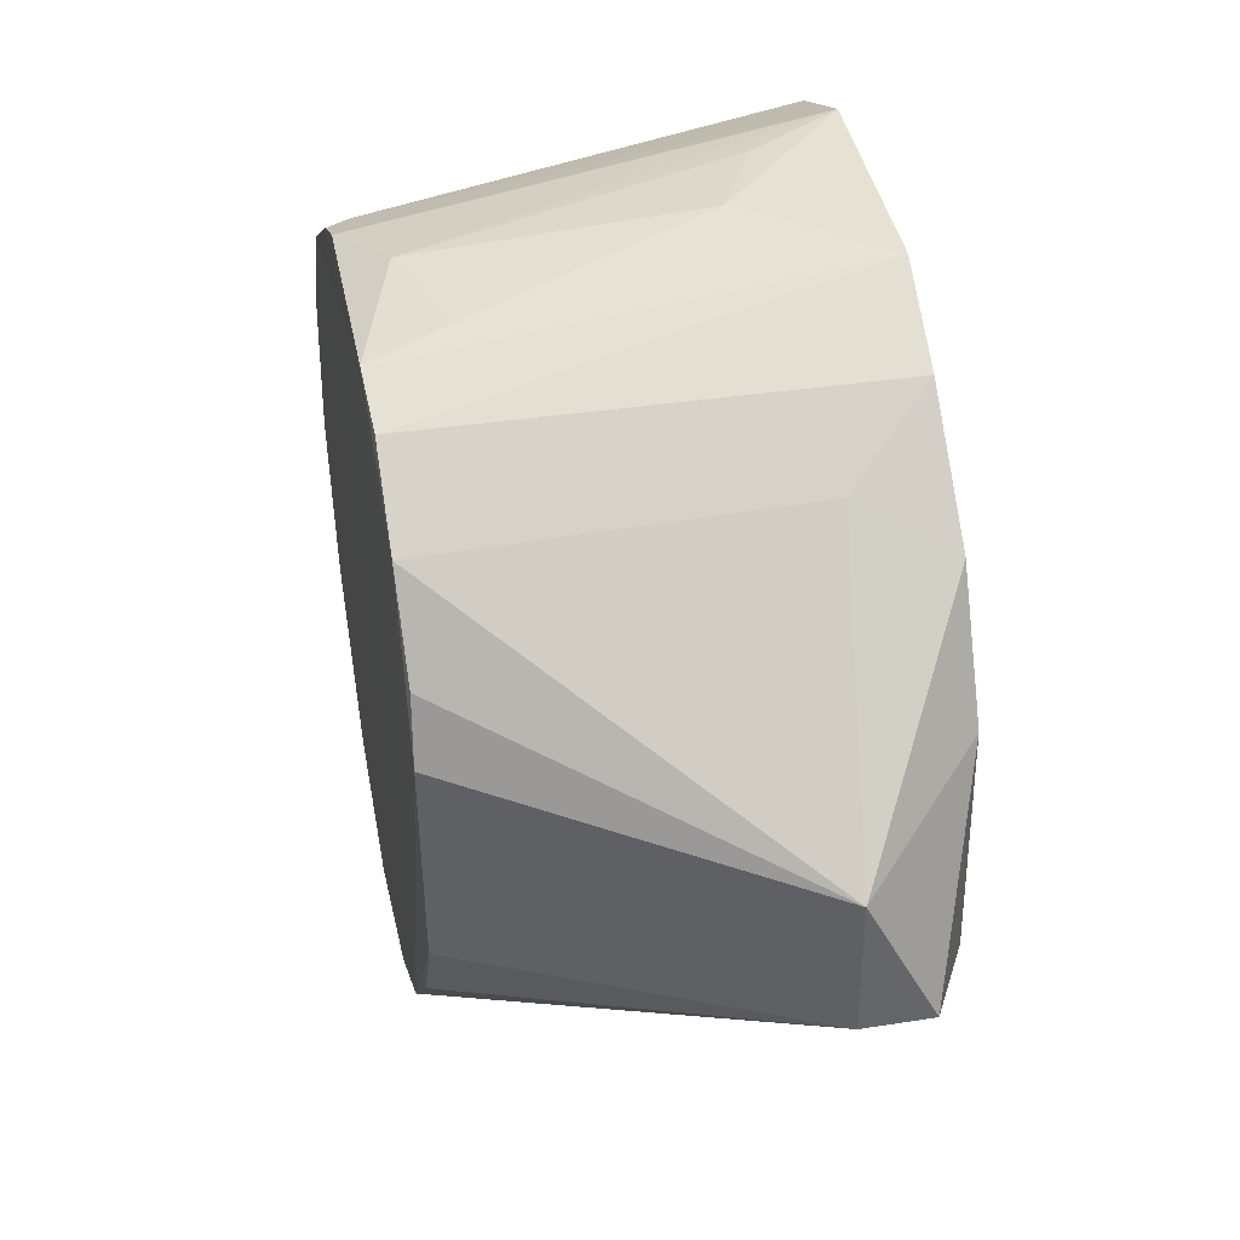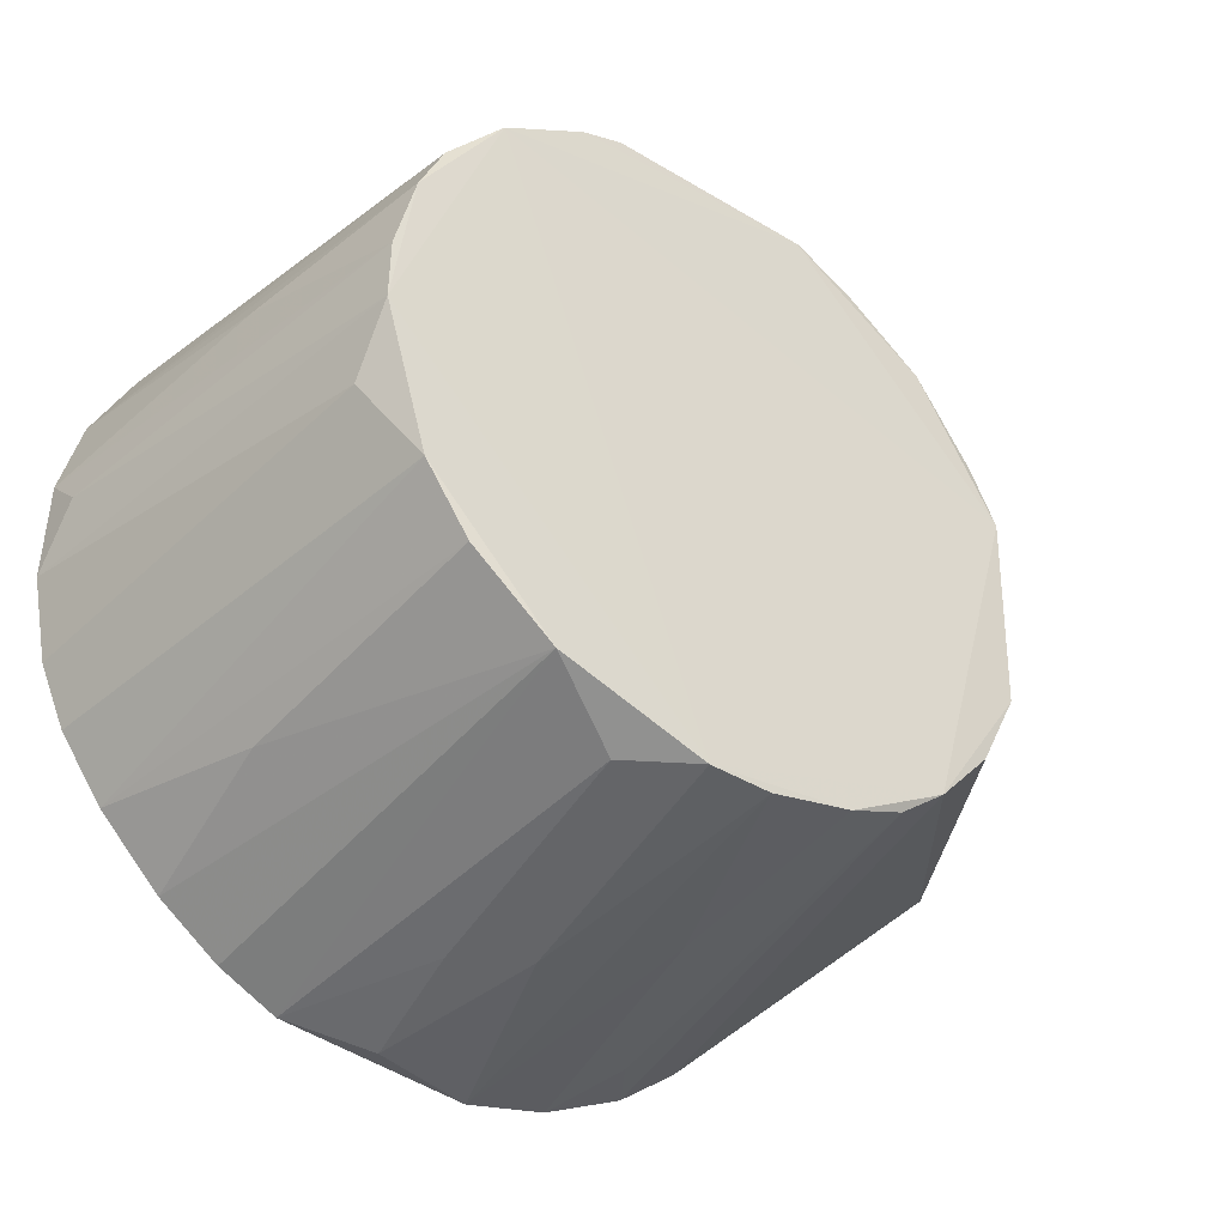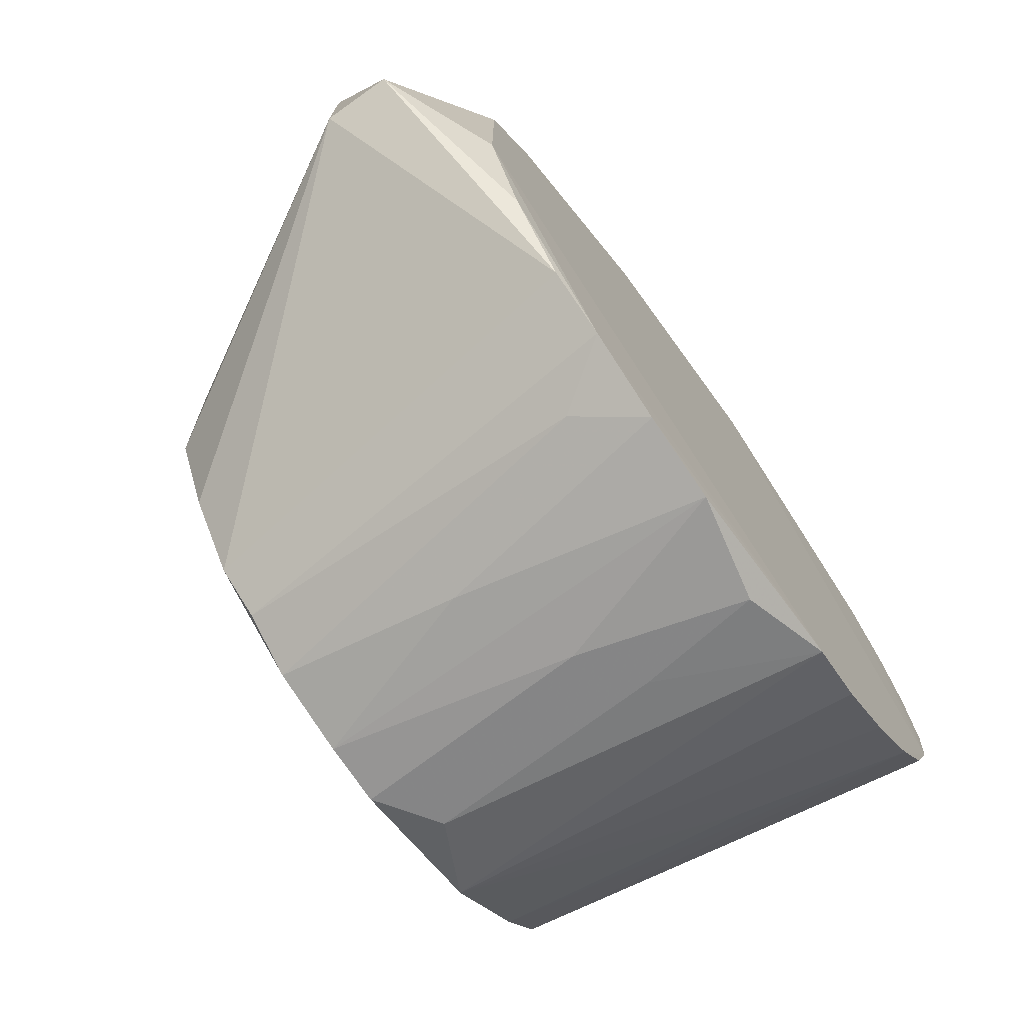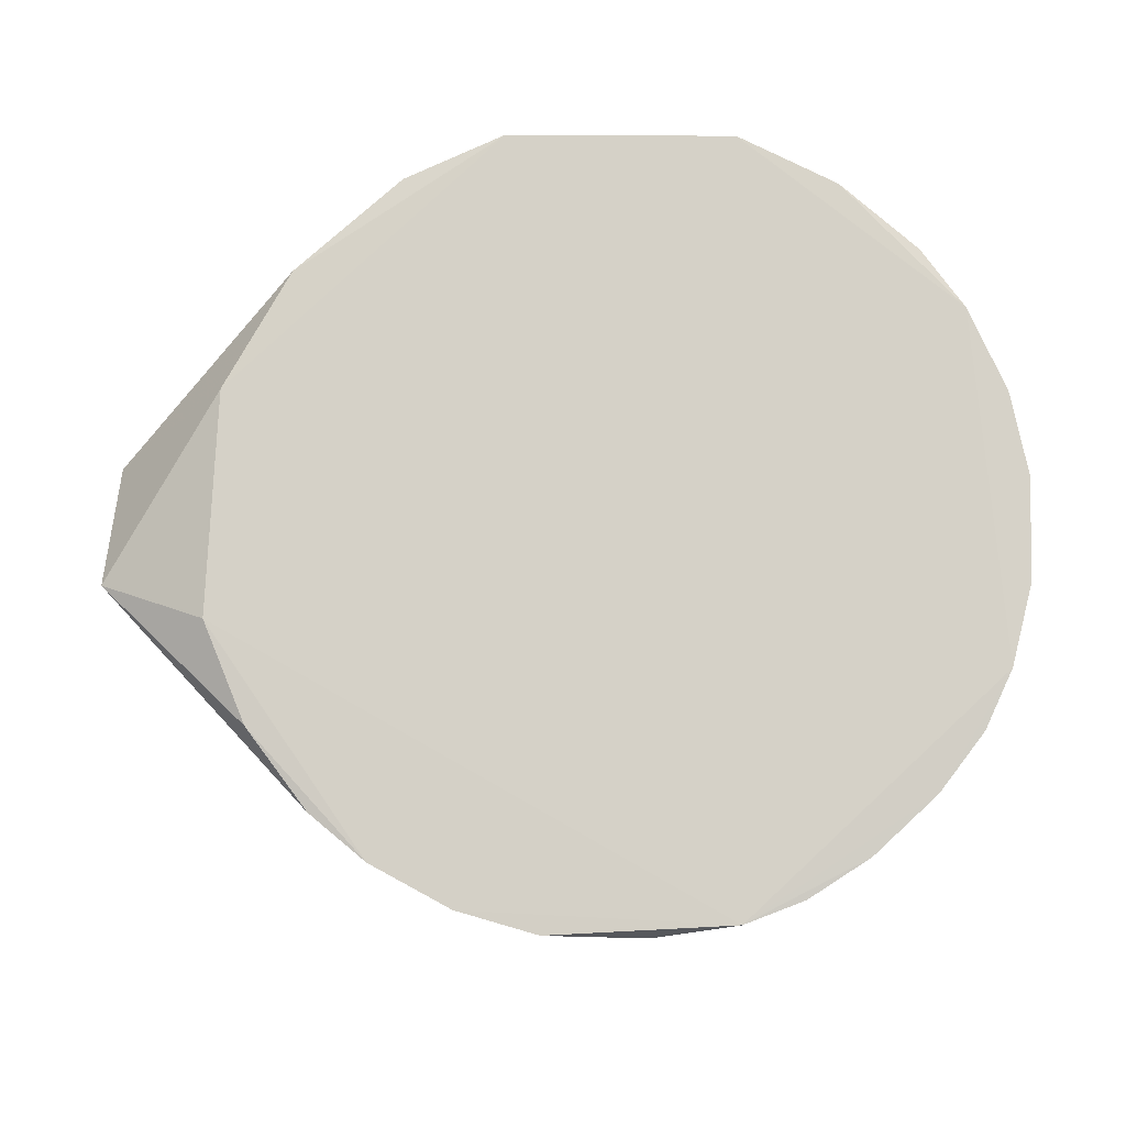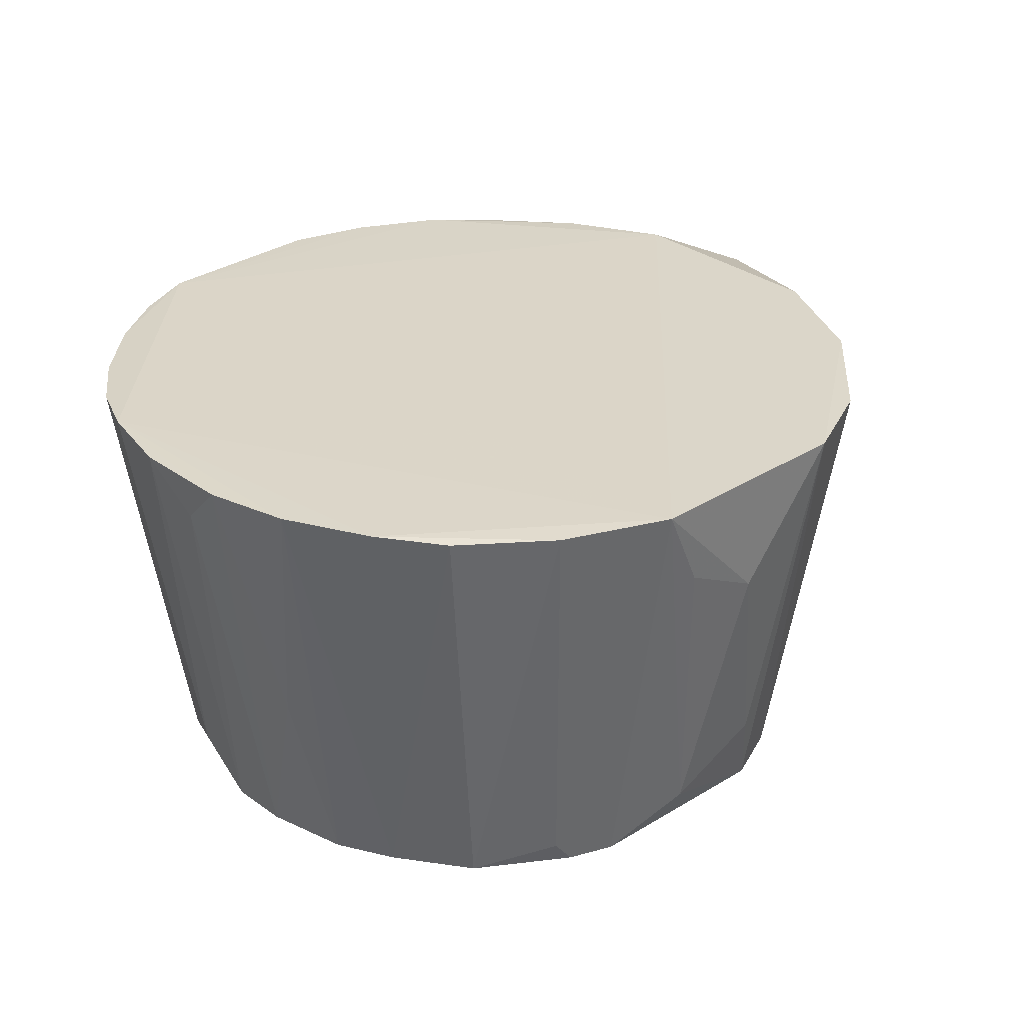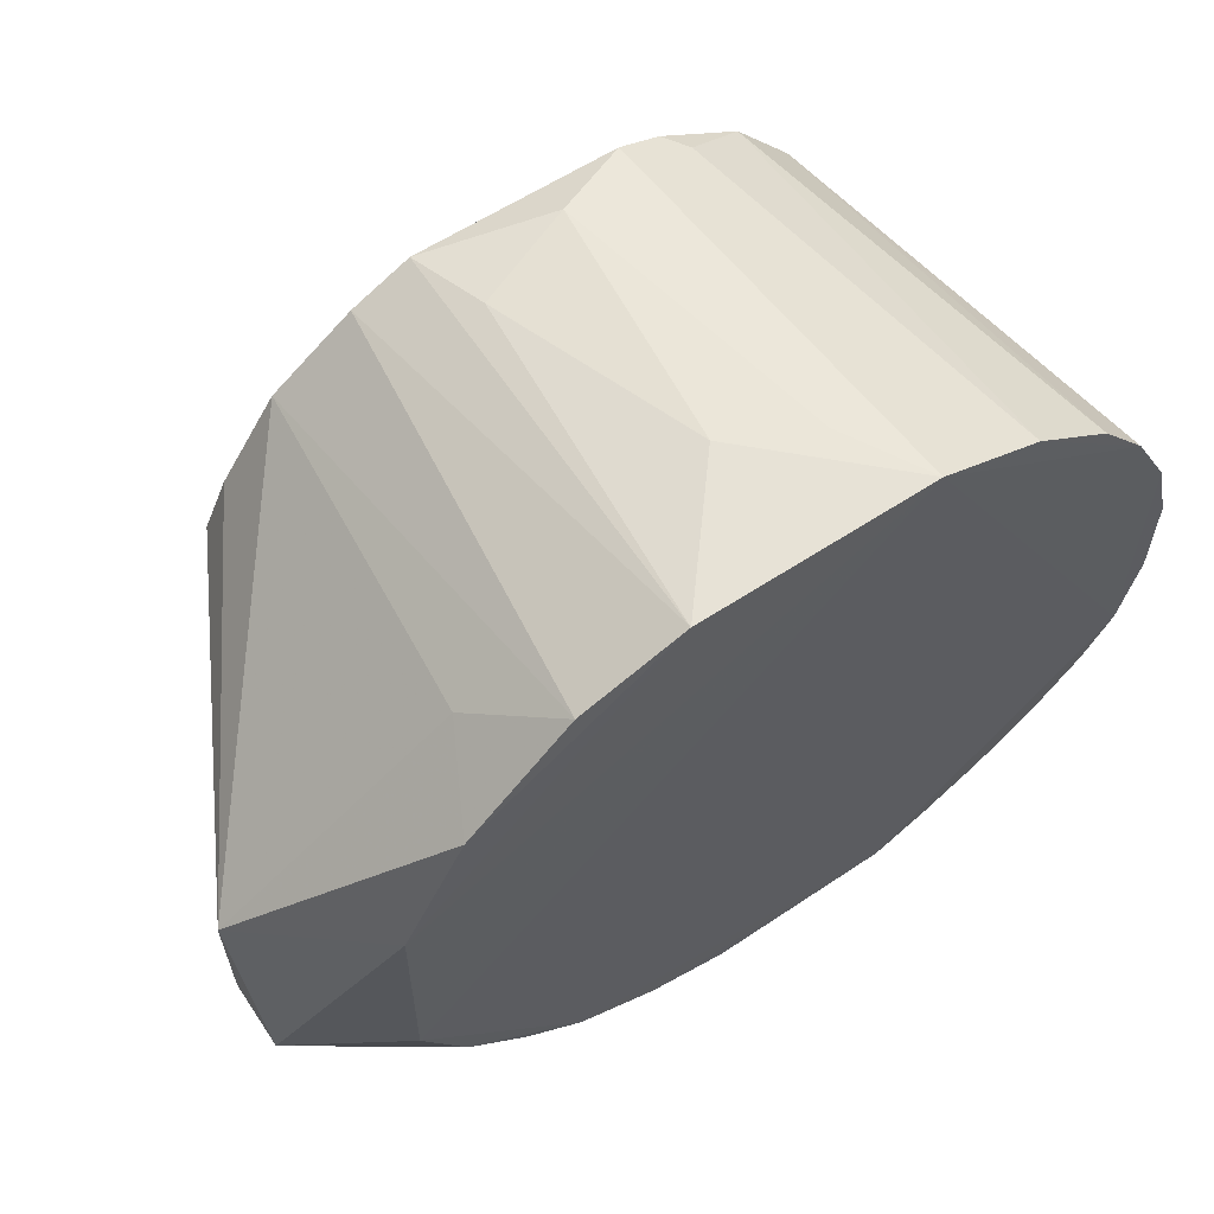
<metadata>
{"format":"obj","ext":"obj","renderer":"f3d","projection":"perspective","resolution":1024,"background":"white","views":[{"elev":38.7,"azim":78.8,"up":"+Z"},{"elev":-40.2,"azim":-37.4,"up":"+Z"},{"elev":-73.4,"azim":125.3,"up":"+Z"},{"elev":79.2,"azim":-178.1,"up":"+Y"},{"elev":29.7,"azim":-42.7,"up":"+Y"},{"elev":62.6,"azim":146.3,"up":"+Z"}]}
</metadata>
<code>
v -0.1269 -0.09227 0.1899
v -0.1166 -0.062 -0.1959
v -0.1266 -0.1229 -0.1852
v 0.1522 -0.1094 0.02936
v -0.2501 -0.2658 0.0582
v 0.06555 -0.2646 0.04736
v -0.03558 -0.2648 -0.1553
v -0.2916 -0.05058 0.02753
v 0.0139 -0.0533 0.1668
v -0.04564 -0.265 0.1594
v 0.0442 -0.05301 -0.1436
v -0.2168 -0.2639 -0.1138
v -0.249 -0.05154 -0.1252
v -0.2385 -0.05173 0.1389
v 0.1522 -0.0768 -0.03579
v -0.1677 -0.2652 0.1494
v 0.04364 -0.2631 -0.09303
v -0.2595 -0.2449 -0.04394
v 0.02457 -0.264 0.1176
v 0.09648 -0.05171 0.05769
v -0.02526 -0.05151 -0.1863
v -0.1484 -0.04986 0.1931
v -0.1776 -0.2649 -0.1454
v -0.1586 -0.05004 -0.1888
v 0.1522 -0.1094 -0.03579
v -0.283 -0.04969 -0.06528
v -0.03537 -0.05127 0.1905
v -0.21 -0.2665 0.1205
v -0.1066 -0.2651 -0.1659
v 0.01524 -0.2649 -0.125
v 0.09799 -0.05078 -0.05441
v 0.06345 -0.263 -0.05305
v -0.1065 -0.2445 0.1691
v -0.261 -0.05042 0.1098
v -0.2603 -0.2657 -0.0134
v -0.2183 -0.05167 -0.1555
v -0.1988 -0.05093 0.1706
v -0.239 -0.2652 -0.08464
v -0.06593 -0.05144 -0.1966
v -0.2921 -0.05031 -0.02375
v -0.08625 -0.1126 0.1899
v 0.01544 -0.05151 -0.166
v 0.04326 -0.09363 0.1361
v -0.0159 -0.2637 0.1473
v 0.06515 -0.05236 0.1179
v -0.2814 -0.05049 0.06862
v -0.2371 -0.264 0.08738
v -0.1368 -0.2443 -0.1651
v -0.2598 -0.2655 0.01715
v -0.2704 -0.05095 -0.09522
v -0.1467 -0.2643 0.1583
v -0.0761 -0.2646 -0.1651
v -0.1881 -0.05137 -0.1764
v 0.05366 -0.2631 0.07661
v -0.006617 -0.2626 -0.1422
v -0.2697 -0.1736 0.04773
v -0.2911 -0.0713 0.00697
v -0.04587 -0.1734 -0.1747
v -0.0964 -0.1431 -0.186
v -0.2265 -0.1332 -0.1335
v -0.0559 -0.224 0.1687
v -0.1767 -0.2538 0.1476
v -0.006167 -0.08336 -0.1731
v 0.0756 -0.0521 -0.1044
f 42 31 64
f 10 6 19
f 4 15 20
f 2 3 24
f 4 6 25
f 15 4 25
f 11 15 25
f 24 13 26
f 22 24 26
f 20 22 27
f 6 10 28
f 10 16 28
f 11 25 30
f 25 17 30
f 6 28 30
f 28 29 30
f 29 7 30
f 20 15 31
f 22 20 31
f 24 22 31
f 25 6 32
f 17 25 32
f 6 30 32
f 30 17 32
f 1 22 33
f 22 26 34
f 28 5 35
f 29 28 35
f 13 24 36
f 14 28 37
f 34 14 37
f 22 34 37
f 13 12 38
f 12 23 38
f 23 29 38
f 35 18 38
f 29 35 38
f 2 24 39
f 24 21 39
f 8 26 40
f 26 18 40
f 18 35 40
f 22 1 41
f 27 22 41
f 1 33 41
f 21 24 42
f 24 31 42
f 19 4 43
f 9 19 43
f 19 9 44
f 10 19 44
f 27 10 44
f 9 27 44
f 4 20 45
f 27 9 45
f 20 27 45
f 43 4 45
f 9 43 45
f 26 8 46
f 34 26 46
f 34 46 47
f 5 28 47
f 28 14 47
f 14 34 47
f 46 5 47
f 23 24 48
f 24 3 48
f 29 23 48
f 35 5 49
f 26 13 50
f 18 26 50
f 13 38 50
f 38 18 50
f 16 10 51
f 22 16 51
f 10 33 51
f 33 22 51
f 7 29 52
f 24 23 53
f 23 36 53
f 36 24 53
f 6 4 54
f 4 19 54
f 19 6 54
f 30 7 55
f 11 30 55
f 42 11 55
f 5 46 56
f 46 8 56
f 49 5 56
f 8 49 56
f 8 40 57
f 40 35 57
f 49 8 57
f 35 49 57
f 39 21 58
f 7 52 58
f 52 39 58
f 3 2 59
f 2 39 59
f 48 3 59
f 29 48 59
f 52 29 59
f 39 52 59
f 12 13 60
f 23 12 60
f 13 36 60
f 36 23 60
f 10 27 61
f 33 10 61
f 27 41 61
f 41 33 61
f 16 22 62
f 28 16 62
f 22 37 62
f 37 28 62
f 21 42 63
f 55 7 63
f 42 55 63
f 7 58 63
f 58 21 63
f 15 11 64
f 31 15 64
f 11 42 64

</code>
